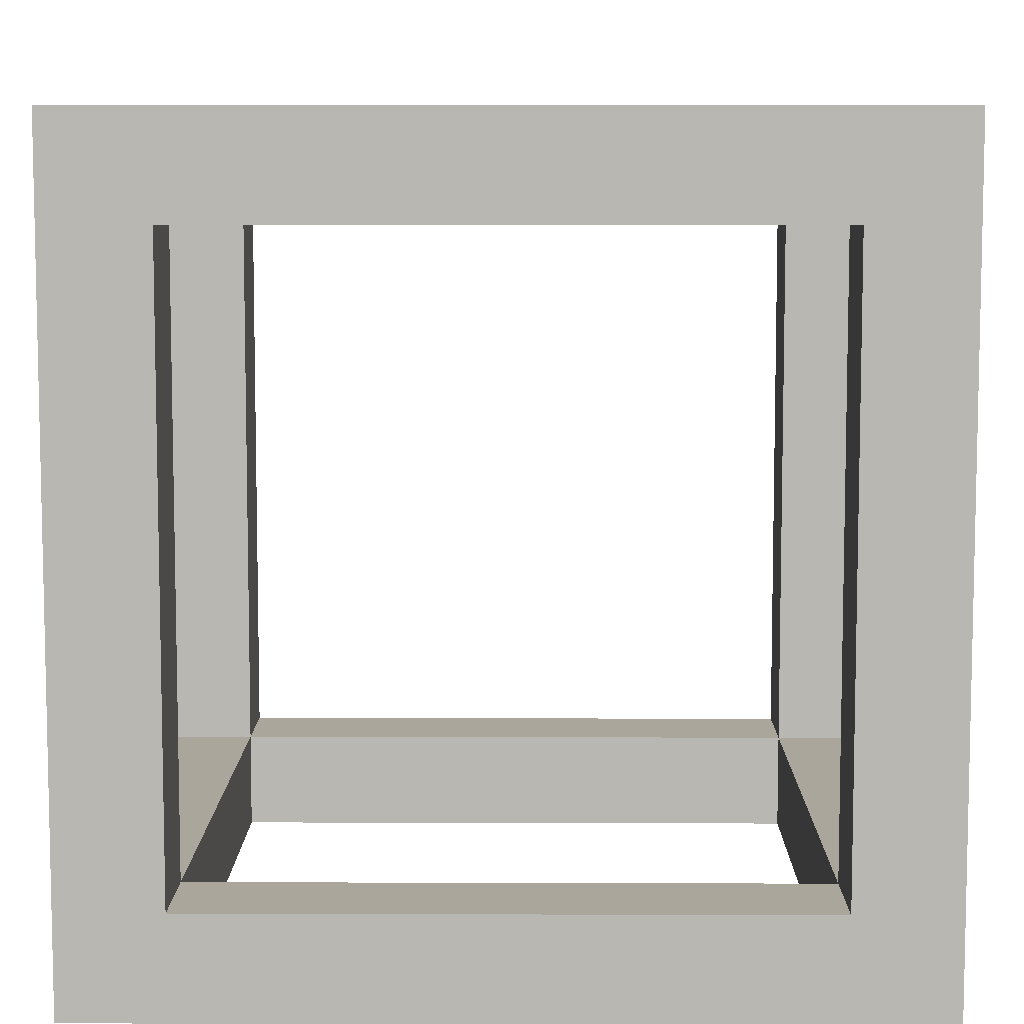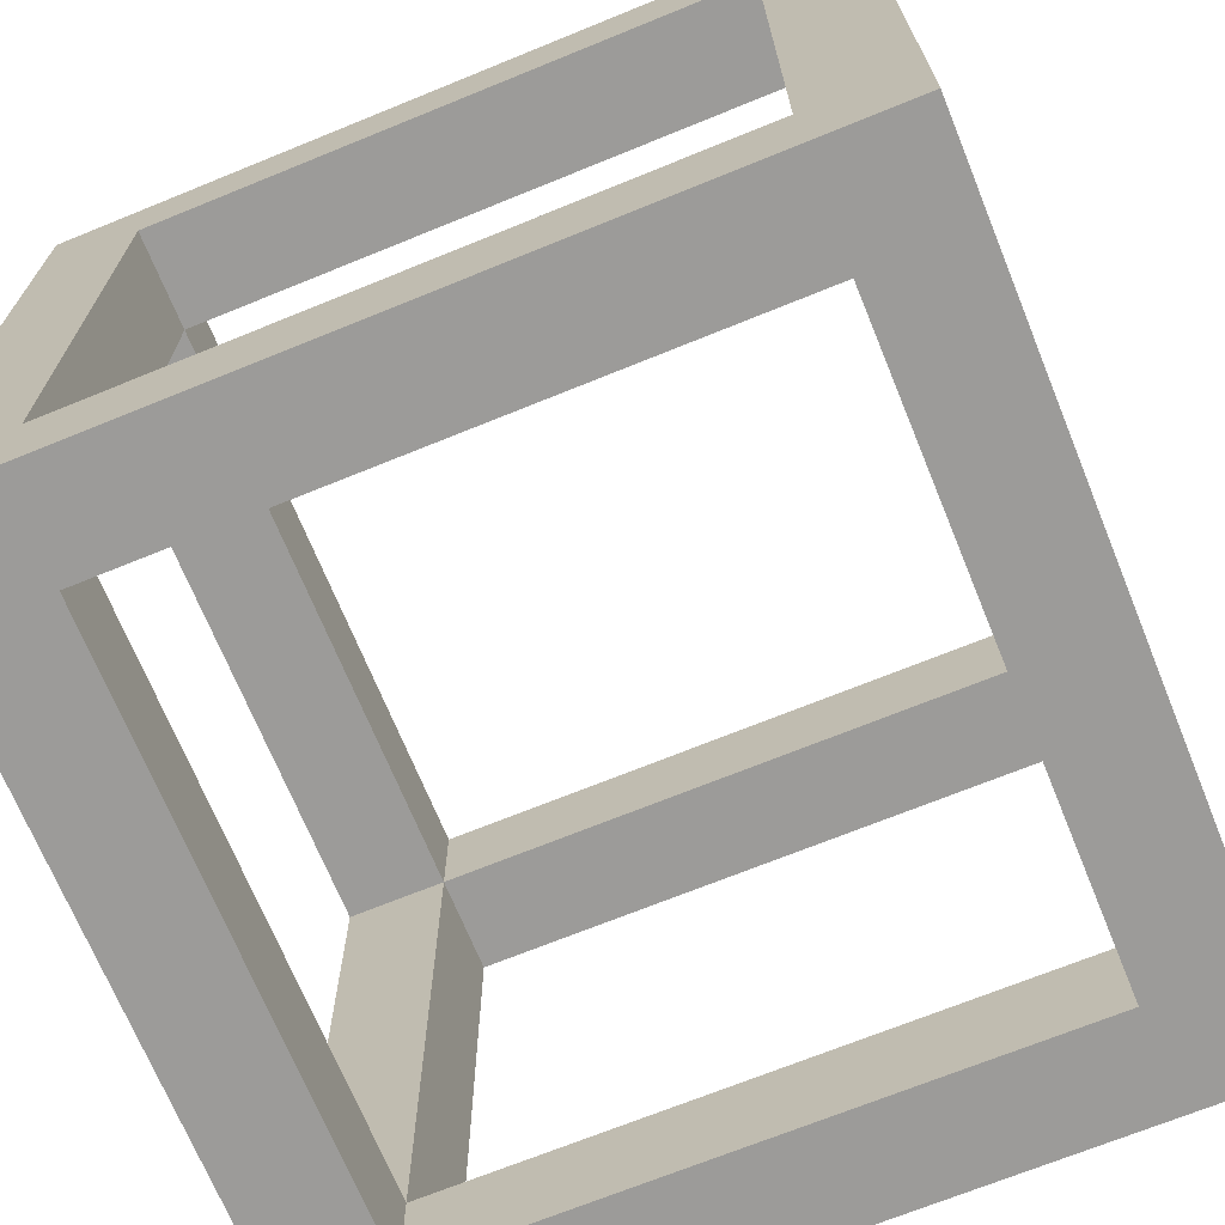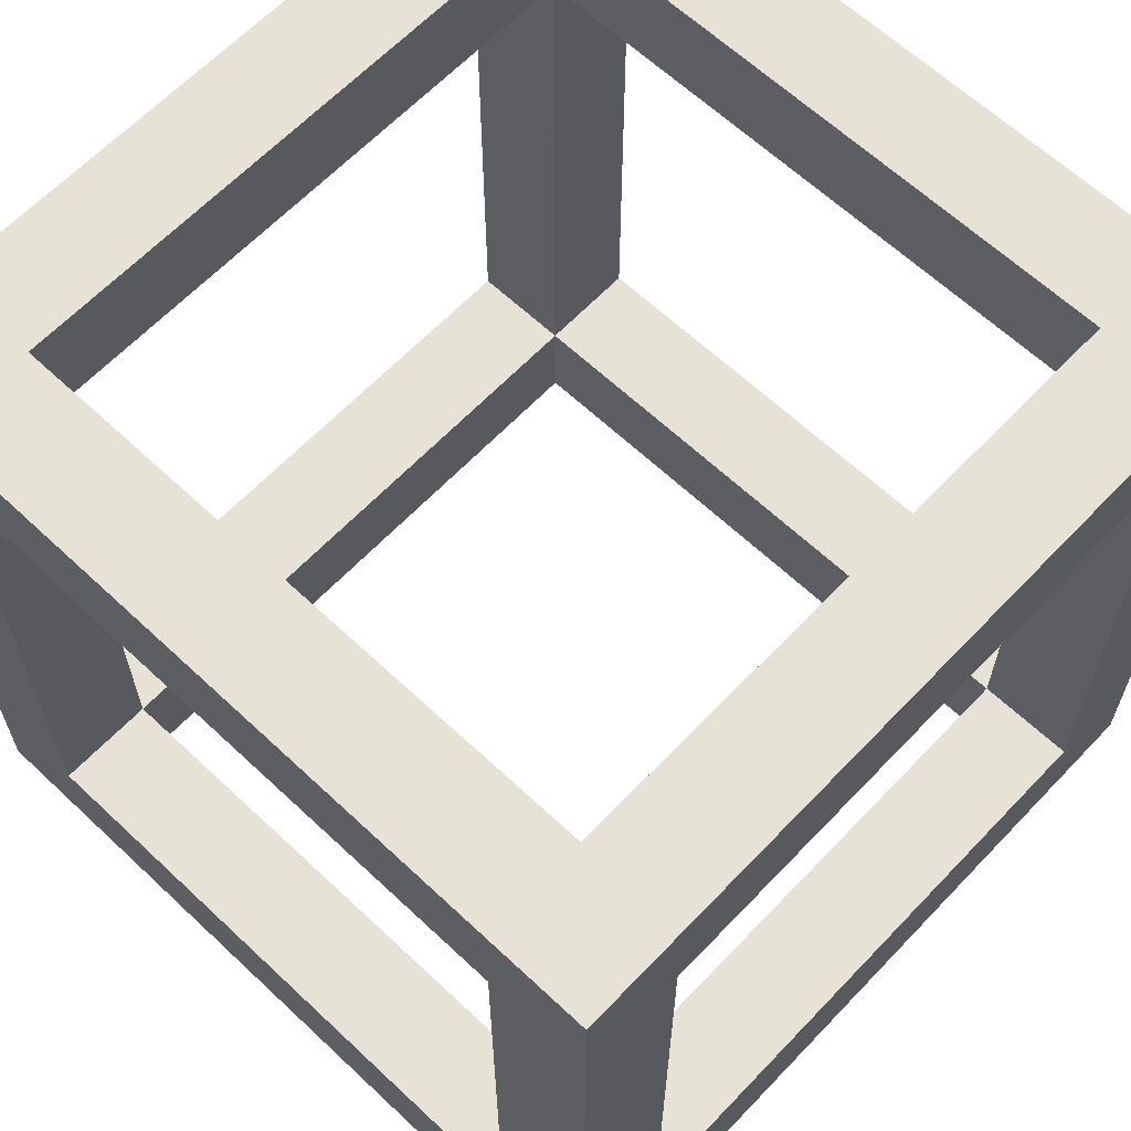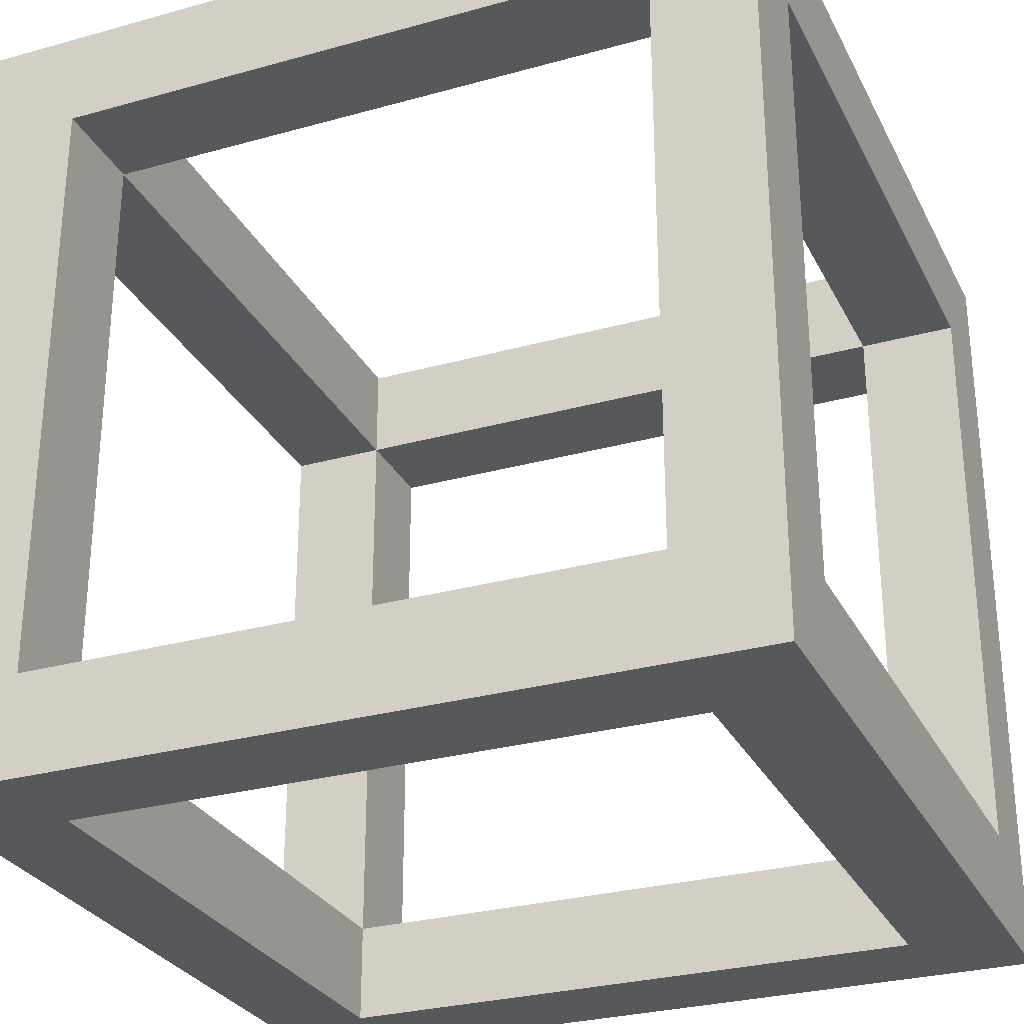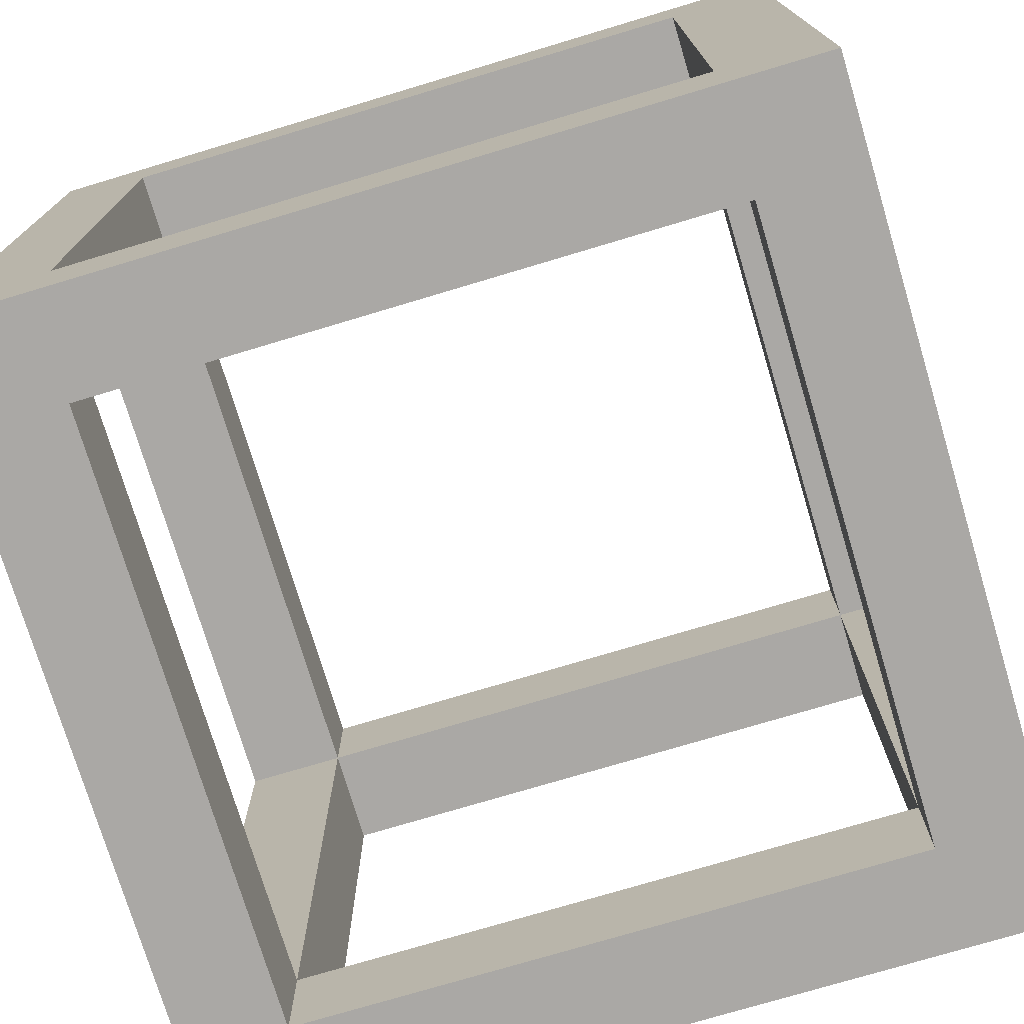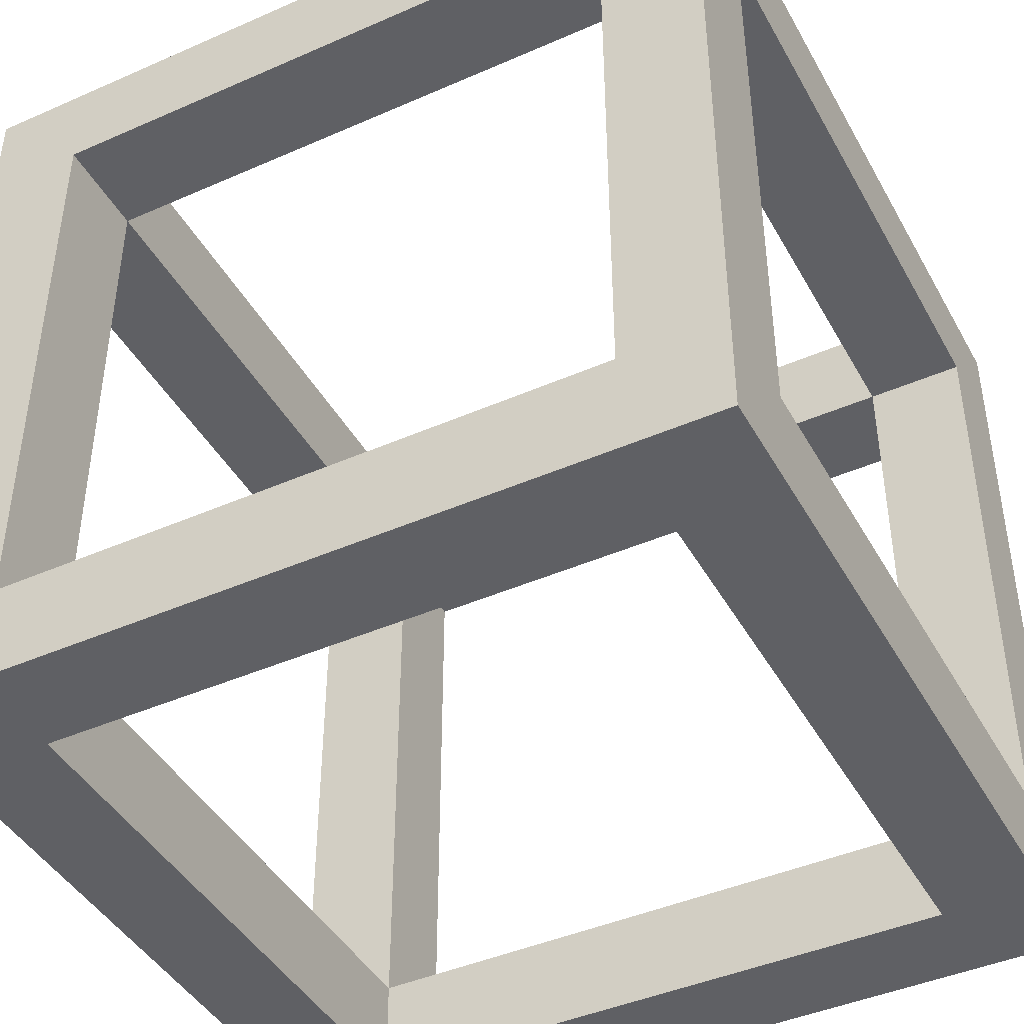
<metadata>
{"format":"obj","ext":"obj","renderer":"f3d","projection":"perspective","resolution":1024,"background":"white","views":[{"elev":7.9,"azim":-179.5,"up":"+Z"},{"elev":-69.7,"azim":-67.8,"up":"+Z"},{"elev":63.5,"azim":133.5,"up":"+Y"},{"elev":-28.8,"azim":-67.4,"up":"+Y"},{"elev":-75.1,"azim":16.7,"up":"+Y"},{"elev":-43.5,"azim":-62.6,"up":"+Z"}]}
</metadata>
<code>
v -4 0 4
v -4 0 -4
v -4 1 3
v -4 1 -3
v -4 7 3
v -4 7 -3
v -4 8 4
v -4 8 -4
v 3 0 3
v 3 0 -3
v 3 1 4
v 3 1 3
v 3 1 -3
v 3 1 -4
v 3 7 4
v 3 7 3
v 3 7 -3
v 3 7 -4
v 3 8 3
v 3 8 -3
v -3 0 3
v -3 0 -3
v -3 1 4
v -3 1 3
v -3 1 -3
v -3 1 -4
v -3 7 4
v -3 7 3
v -3 7 -3
v -3 7 -4
v -3 8 3
v -3 8 -3
v 4 0 4
v 4 0 -4
v 4 1 3
v 4 1 -3
v 4 7 3
v 4 7 -3
v 4 8 4
v 4 8 -4
v -4 0 4
v -4 8 4
v -3 1 4
v -3 7 4
v 3 1 4
v 3 7 4
v 4 0 4
v 4 8 4
v -4 1 -3
v -4 7 -3
v -3 0 -3
v -3 1 -3
v -3 7 -3
v -3 8 -3
v 3 0 -3
v 3 1 -3
v 3 7 -3
v 3 8 -3
v 4 1 -3
v 4 7 -3
v -4 1 3
v -4 7 3
v -3 0 3
v -3 1 3
v -3 7 3
v -3 8 3
v 3 0 3
v 3 1 3
v 3 7 3
v 3 8 3
v 4 1 3
v 4 7 3
v -4 0 -4
v -4 8 -4
v -3 1 -4
v -3 7 -4
v 3 1 -4
v 3 7 -4
v 4 0 -4
v 4 8 -4
v -4 0 4
v 4 0 4
v -3 0 3
v 3 0 3
v -3 0 -3
v 3 0 -3
v -4 0 -4
v 4 0 -4
v -3 7 4
v 3 7 4
v -4 7 3
v -3 7 3
v 3 7 3
v 4 7 3
v -4 7 -3
v -3 7 -3
v 3 7 -3
v 4 7 -3
v -3 7 -4
v 3 7 -4
v -3 1 4
v 3 1 4
v -4 1 3
v -3 1 3
v 3 1 3
v 4 1 3
v -4 1 -3
v -3 1 -3
v 3 1 -3
v 4 1 -3
v -3 1 -4
v 3 1 -4
v -4 8 4
v 4 8 4
v -3 8 3
v 3 8 3
v -3 8 -3
v 3 8 -3
v -4 8 -4
v 4 8 -4
f 3 2 1
f 4 2 3
f 5 3 1
f 6 2 4
f 7 5 1
f 7 6 5
f 8 2 6
f 8 6 7
f 12 10 9
f 13 10 12
f 15 12 11
f 16 12 15
f 17 14 13
f 18 14 17
f 19 17 16
f 20 17 19
f 21 22 24
f 24 22 25
f 23 24 27
f 27 24 28
f 25 26 29
f 29 26 30
f 28 29 31
f 31 29 32
f 33 34 35
f 35 34 36
f 33 35 37
f 36 34 38
f 33 37 39
f 37 38 39
f 38 34 40
f 39 38 40
f 43 42 41
f 44 42 43
f 45 43 41
f 46 42 44
f 47 45 41
f 47 46 45
f 48 42 46
f 48 46 47
f 52 50 49
f 53 50 52
f 55 52 51
f 56 52 55
f 57 54 53
f 58 54 57
f 59 57 56
f 60 57 59
f 61 62 64
f 64 62 65
f 63 64 67
f 67 64 68
f 65 66 69
f 69 66 70
f 68 69 71
f 71 69 72
f 73 74 75
f 75 74 76
f 73 75 77
f 76 74 78
f 73 77 79
f 77 78 79
f 78 74 80
f 79 78 80
f 83 82 81
f 84 82 83
f 85 83 81
f 86 82 84
f 87 85 81
f 87 86 85
f 88 82 86
f 88 86 87
f 92 90 89
f 93 90 92
f 95 92 91
f 96 92 95
f 97 94 93
f 98 94 97
f 99 97 96
f 100 97 99
f 101 102 104
f 104 102 105
f 103 104 107
f 107 104 108
f 105 106 109
f 109 106 110
f 108 109 111
f 111 109 112
f 113 114 115
f 115 114 116
f 113 115 117
f 116 114 118
f 113 117 119
f 117 118 119
f 118 114 120
f 119 118 120

</code>
